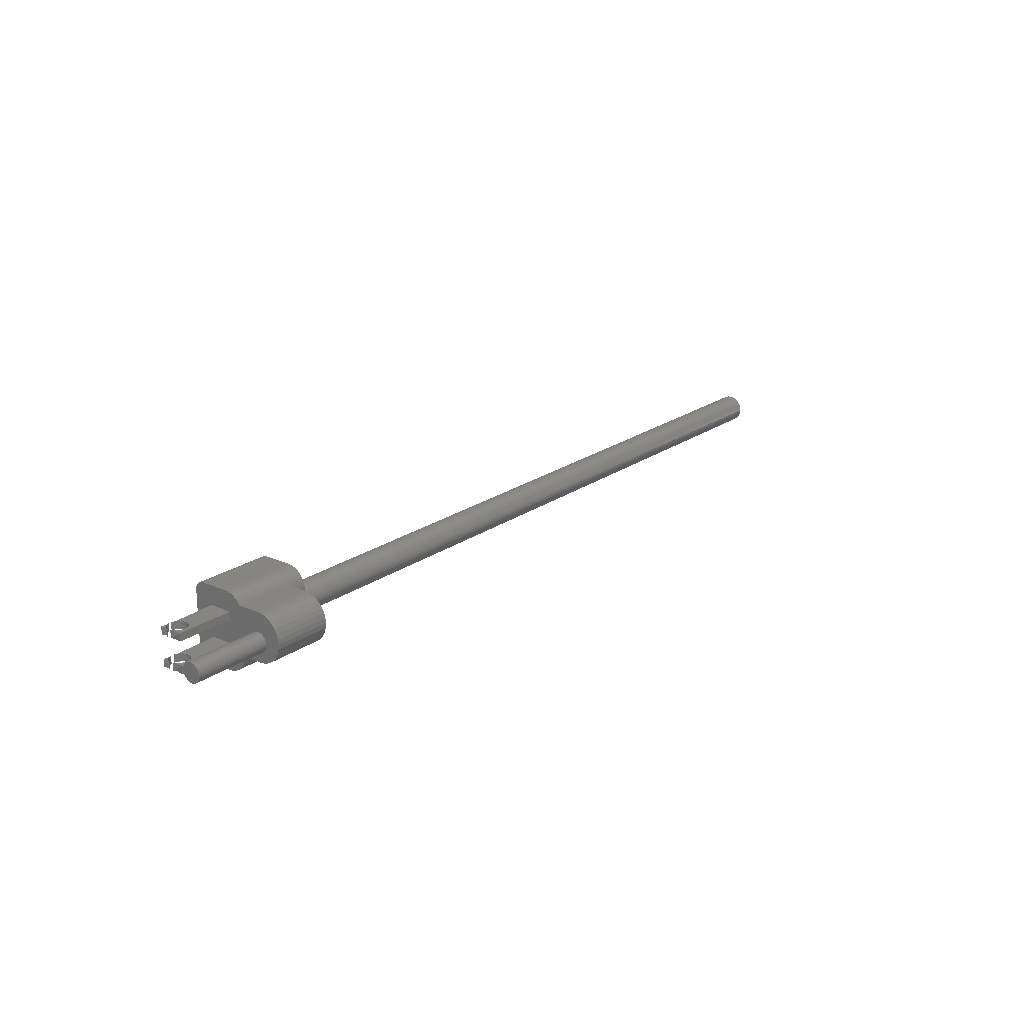
<metadata>
{"format":"stl","ext":"stl","renderer":"f3d","projection":"perspective","resolution":1024,"background":"white","views":[{"elev":20.8,"azim":-51.5,"up":"+Y"}]}
</metadata>
<code>
# stl→obj: 381 verts, 750 faces
v 0.0625 0.02778 0.001317
v 0.0625 0.02496 0.0001501
v 0.0625 0.02643 0.0005947
v 0.0625 0.02344 -3.349e-18
v 0.0625 -0.01562 0.04671
v 0.0625 -0.01867 0.04641
v 0.0625 -0.0216 0.04552
v 0.0625 -0.03125 0.007812
v 0.0625 -0.0311 0.006288
v 0.0625 -0.02896 0.002288
v 0.0625 -0.02993 0.003472
v 0.0625 -0.03066 0.004823
v 0.0625 0.03095 0.03413
v 0.0625 0.002796 0.03328
v 0.0625 0.004591 0.03181
v 0.0625 0.02896 0.002288
v 0.0625 0.02993 0.003472
v 0.0625 0.03066 0.004823
v 0.0625 0.0311 0.006288
v 0.0625 -0.003783 0.0116
v 0.0625 -0.02344 -4.784e-19
v 0.0625 -0.03125 0.03109
v 0.0625 -0.01472 0.01891
v 0.0625 -0.0154 0.02113
v 0.0625 -0.01562 0.02344
v 0.0625 -0.0154 0.02575
v 0.0625 -0.01472 0.02797
v 0.0625 -0.01363 0.03002
v 0.0625 -0.01216 0.03181
v 0.0625 -0.01036 0.03328
v 0.0625 -0.03095 0.03413
v 0.0625 0.03125 0.03109
v 0.0625 0.006063 0.03002
v 0.0625 0.007158 0.02797
v 0.0625 0.007832 0.02575
v 0.0625 0.008059 0.02344
v 0.0625 0.007832 0.02113
v 0.0625 0.007158 0.01891
v 0.0625 0.03125 0.007812
v 0.0625 -0.008315 0.03438
v 0.0625 -0.006093 0.03505
v 0.0625 -0.003783 0.03528
v 0.0625 0.01562 0.04671
v 0.0625 -0.02431 0.04408
v 0.0625 -0.02667 0.04213
v 0.0625 -0.02862 0.03977
v 0.0625 -0.03006 0.03706
v 0.0625 -0.02778 0.001317
v 0.0625 -0.02643 0.0005947
v 0.0625 -0.02496 0.0001501
v 0.0625 -0.006093 0.01182
v 0.0625 -0.008315 0.0125
v 0.0625 -0.01036 0.01359
v 0.0625 -0.01216 0.01506
v 0.0625 -0.01363 0.01686
v 0.0625 0.03006 0.03706
v 0.0625 -0.001473 0.03505
v 0.0625 0.0007489 0.03438
v 0.0625 0.02862 0.03977
v 0.0625 0.02667 0.04213
v 0.0625 0.02431 0.04408
v 0.0625 0.0216 0.04552
v 0.0625 0.01867 0.04641
v 0.0625 0.006063 0.01686
v 0.0625 0.004591 0.01506
v 0.0625 0.002796 0.01359
v 0.0625 0.0007489 0.0125
v 0.0625 -0.001473 0.01182
v 0.6875 0.008059 0.02344
v 0.6875 0.007832 0.02113
v 0.6875 0.007158 0.01891
v 0.6875 0.006063 0.01686
v 0.6875 0.004591 0.01506
v 0.6875 0.002796 0.01359
v 0.6875 0.0007489 0.0125
v 0.6875 -0.001473 0.01182
v 0.6875 -0.003783 0.0116
v 0.6875 -0.006093 0.01182
v 0.6875 -0.008315 0.0125
v 0.6875 -0.01036 0.01359
v 0.6875 -0.01216 0.01506
v 0.6875 -0.01363 0.01686
v 0.6875 -0.01472 0.01891
v 0.6875 -0.0154 0.02113
v 0.6875 -0.01562 0.02344
v 0.6875 -0.0154 0.02575
v 0.6875 -0.01472 0.02797
v 0.6875 -0.01363 0.03002
v 0.6875 -0.01216 0.03181
v 0.6875 -0.01036 0.03328
v 0.6875 -0.008315 0.03438
v 0.6875 -0.006093 0.03505
v 0.6875 -0.003783 0.03528
v 0.6875 -0.001473 0.03505
v 0.6875 0.0007489 0.03438
v 0.6875 0.002796 0.03328
v 0.6875 0.004591 0.03181
v 0.6875 0.006063 0.03002
v 0.6875 0.007158 0.02797
v 0.6875 0.007832 0.02575
v 2.39e-35 -0.009375 0.01562
v 0 -0.01562 0.01562
v -0.03535 -0.009375 0.01651
v -0.03535 -0.01562 0.01651
v -0.03664 -0.009375 0.01595
v -0.03664 -0.01562 0.01595
v -0.03801 -0.009375 0.01562
v -0.03801 -0.01562 0.01562
v -0.04688 -0.01562 0.01562
v -0.04289 -0.009375 0.01648
v -0.04162 -0.009375 0.01594
v -0.04688 -0.009375 0.01562
v -0.04028 -0.009375 0.01562
v -0.04028 -0.01562 0.01562
v -0.04162 -0.01562 0.01594
v -0.04289 -0.01562 0.01648
v -1.171e-18 -0.009375 0.03438
v -0.03125 -0.009375 0.02344
v -0.0314 -0.009375 0.02497
v -0.03185 -0.009375 0.02645
v -0.03257 -0.009375 0.02781
v -0.03355 -0.009375 0.02901
v -0.03474 -0.009375 0.02999
v -0.0361 -0.009375 0.03072
v -0.04688 -0.009375 0.03438
v -0.03418 -0.009375 0.0173
v -0.03317 -0.009375 0.01827
v -0.03235 -0.009375 0.01941
v -0.03175 -0.009375 0.02068
v -0.03138 -0.009375 0.02204
v -0.03758 -0.009375 0.03117
v -0.03911 -0.009375 0.03133
v -0.04065 -0.009375 0.03119
v -0.04213 -0.009375 0.03075
v -0.04349 -0.009375 0.03003
v -0.04469 -0.009375 0.02906
v -0.04568 -0.009375 0.02787
v -0.04586 -0.009375 0.01929
v -0.04504 -0.009375 0.01818
v -0.04404 -0.009375 0.01724
v -0.04688 -0.01562 0.03438
v -0.04568 -0.01562 0.02787
v -0.04469 -0.01562 0.02906
v -0.04349 -0.01562 0.03003
v -0.04213 -0.01562 0.03075
v -0.04065 -0.01562 0.03119
v -0.03911 -0.01562 0.03133
v -0.03758 -0.01562 0.03117
v -0.0361 -0.01562 0.03072
v -1.171e-18 -0.01562 0.03438
v -0.03474 -0.01562 0.02999
v -0.03355 -0.01562 0.02901
v -0.03257 -0.01562 0.02781
v -0.03185 -0.01562 0.02645
v -0.0314 -0.01562 0.02497
v -0.03125 -0.01562 0.02344
v -0.03138 -0.01562 0.02204
v -0.03175 -0.01562 0.02068
v -0.03235 -0.01562 0.01941
v -0.03317 -0.01562 0.01827
v -0.03418 -0.01562 0.0173
v -0.04404 -0.01562 0.01724
v -0.04504 -0.01562 0.01818
v -0.04586 -0.01562 0.01929
v -0.04642 -0.01562 0.02651
v -0.04642 -0.009375 0.02651
v -0.04688 -0.009375 0.02504
v -0.04688 -0.01562 0.02504
v -0.04648 -0.009375 0.02052
v -0.04648 -0.01562 0.02052
v -0.04688 -0.009375 0.02183
v -0.04688 -0.01562 0.02183
v 1.195e-34 0.01562 0.01562
v 9.56e-35 0.009375 0.01562
v -0.03535 0.01562 0.01651
v -0.03535 0.009375 0.01651
v -0.03664 0.01562 0.01595
v -0.03664 0.009375 0.01595
v -0.03801 0.01562 0.01562
v -0.03801 0.009375 0.01562
v -0.04688 0.009375 0.01562
v -0.04289 0.01562 0.01648
v -0.04162 0.01562 0.01594
v -0.04688 0.01562 0.01562
v -0.04028 0.01562 0.01562
v -0.04028 0.009375 0.01562
v -0.04162 0.009375 0.01594
v -0.04289 0.009375 0.01648
v -1.171e-18 0.01562 0.03438
v -0.03125 0.01562 0.02344
v -0.0314 0.01562 0.02497
v -0.03185 0.01562 0.02645
v -0.03257 0.01562 0.02781
v -0.03355 0.01562 0.02901
v -0.03474 0.01562 0.02999
v -0.0361 0.01562 0.03072
v -0.04688 0.01562 0.03438
v -0.03418 0.01562 0.0173
v -0.03317 0.01562 0.01827
v -0.03235 0.01562 0.01941
v -0.03175 0.01562 0.02068
v -0.03138 0.01562 0.02204
v -0.03758 0.01562 0.03117
v -0.03911 0.01562 0.03133
v -0.04065 0.01562 0.03119
v -0.04213 0.01562 0.03075
v -0.04349 0.01562 0.03003
v -0.04469 0.01562 0.02906
v -0.04568 0.01562 0.02787
v -0.04586 0.01562 0.01929
v -0.04504 0.01562 0.01818
v -0.04404 0.01562 0.01724
v -0.04688 0.009375 0.03438
v -0.04568 0.009375 0.02787
v -0.04469 0.009375 0.02906
v -0.04349 0.009375 0.03003
v -0.04213 0.009375 0.03075
v -0.04065 0.009375 0.03119
v -0.03911 0.009375 0.03133
v -0.03758 0.009375 0.03117
v -0.0361 0.009375 0.03072
v -1.171e-18 0.009375 0.03438
v -0.03474 0.009375 0.02999
v -0.03355 0.009375 0.02901
v -0.03257 0.009375 0.02781
v -0.03185 0.009375 0.02645
v -0.0314 0.009375 0.02497
v -0.03125 0.009375 0.02344
v -0.03138 0.009375 0.02204
v -0.03175 0.009375 0.02068
v -0.03235 0.009375 0.01941
v -0.03317 0.009375 0.01827
v -0.03418 0.009375 0.0173
v -0.04404 0.009375 0.01724
v -0.04504 0.009375 0.01818
v -0.04586 0.009375 0.01929
v -0.04642 0.009375 0.02651
v -0.04642 0.01562 0.02651
v -0.04688 0.01562 0.02504
v -0.04688 0.009375 0.02504
v -0.04648 0.01562 0.02052
v -0.04648 0.009375 0.02052
v -0.04688 0.01562 0.02183
v -0.04688 0.009375 0.02183
v -1.014e-18 0.01476 0.07956
v 2.407e-34 0.02344 0.04462
v 0 0.02993 0.003472
v 0 0.02896 0.002288
v 0 0.02344 -3.349e-18
v 0 -0.02993 0.003472
v 0 -0.0311 0.006288
v 0 -0.03125 0.007812
v 0 -0.03066 0.004823
v 0 8.224e-05 0.05461
v 0 0.001622 0.05476
v 0 0.003103 0.05521
v 0 0.004468 0.05594
v 0 0.005665 0.05692
v 0 0.006646 0.05811
v 0 0.007376 0.05948
v 0 0.007825 0.06096
v 0 0.007977 0.0625
v 0 0.007825 0.06404
v 0 0.02567 0.04305
v 0 0.02759 0.04113
v 0 0.02916 0.0389
v 0 0.03031 0.03643
v 0 0.03101 0.0338
v -8.05e-35 -0.007812 0.0625
v 0 -0.007661 0.06096
v 0 -0.007212 0.05948
v 0 -0.006482 0.05811
v 0 -0.0055 0.05692
v 0 -0.004304 0.05594
v 0 -0.002939 0.05521
v 0 -0.001458 0.05476
v 0 -0.03125 0.03109
v 0 -0.03095 0.03413
v 0 -0.01562 0.04688
v -2.241e-34 -0.01562 0.06332
v -2.38e-19 -0.01525 0.06713
v -4.668e-19 -0.01414 0.0708
v 0 0.03125 0.03109
v 0 0.03125 0.007812
v 0 0.0311 0.006288
v 0 0.03066 0.004823
v -1.127e-18 0.01138 0.08137
v 0 0.007376 0.06552
v 0 0.006646 0.06689
v 0 0.005665 0.06808
v 0 0.004468 0.06906
v 0 0.003103 0.06979
v 0 0.001622 0.07024
v 0 8.224e-05 0.07039
v 0 -0.02344 -4.784e-19
v 0 -0.02496 0.0001501
v 0 -0.02643 0.0005947
v 0 -0.02778 0.001317
v 0 -0.02896 0.002288
v 0 -0.03006 0.03706
v 0 -0.02862 0.03977
v 0 -0.02667 0.04213
v 0 -0.02431 0.04408
v 0 -0.0216 0.04552
v 0 -0.01867 0.04641
v -6.776e-19 -0.01233 0.07417
v 0 -0.001458 0.07024
v 0 -0.002939 0.06979
v 0 -0.004304 0.06906
v 0 -0.0055 0.06808
v 0 -0.006482 0.06689
v 0 -0.007212 0.06552
v 0 -0.007661 0.06404
v -8.625e-19 -0.009904 0.07713
v -1.014e-18 -0.006945 0.07956
v -1.127e-18 -0.003568 0.08137
v -1.196e-18 9.589e-05 0.08248
v -1.22e-18 0.003906 0.08285
v -1.196e-18 0.007717 0.08248
v 3.852e-34 0.02344 0.06332
v -8.625e-19 0.01772 0.07713
v -6.776e-19 0.02015 0.07417
v -4.668e-19 0.02195 0.0708
v -2.38e-19 0.02306 0.06713
v 0 0.02778 0.001317
v 0 0.02643 0.0005947
v 0 0.02496 0.0001501
v 0.04688 -0.01562 0.06332
v 0.04688 -0.01525 0.06713
v 0.04688 -0.01414 0.0708
v 0.04688 -0.01233 0.07417
v 0.04688 -0.009904 0.07713
v 0.04688 -0.006945 0.07956
v 0.04688 -0.003568 0.08137
v 0.04688 9.589e-05 0.08248
v 0.04688 0.003906 0.08285
v 0.04688 0.007717 0.08248
v 0.04688 0.01138 0.08137
v 0.04688 0.01476 0.07956
v 0.04688 0.01772 0.07713
v 0.04688 0.02015 0.07417
v 0.04688 0.02195 0.0708
v 0.04688 0.02306 0.06713
v 0.04688 0.02344 0.06332
v 0.04688 0.01562 0.04671
v 0.04688 -0.01562 0.04671
v 0.04688 0.01834 0.04647
v 0.04688 0.02097 0.04577
v 0.04688 0.02344 0.04462
v -0.0625 0.007977 0.0625
v -0.0625 0.007825 0.06096
v -0.0625 0.007376 0.05948
v -0.0625 0.006646 0.05811
v -0.0625 0.005665 0.05692
v -0.0625 0.004468 0.05594
v -0.0625 0.003103 0.05521
v -0.0625 0.001622 0.05476
v -0.0625 8.224e-05 0.05461
v -0.0625 -0.001458 0.05476
v -0.0625 -0.002939 0.05521
v -0.0625 -0.004304 0.05594
v -0.0625 -0.0055 0.05692
v -0.0625 -0.006482 0.05811
v -0.0625 -0.007212 0.05948
v -0.0625 -0.007661 0.06096
v -0.0625 -0.007812 0.0625
v -0.0625 -0.007661 0.06404
v -0.0625 -0.007212 0.06552
v -0.0625 -0.006482 0.06689
v -0.0625 -0.0055 0.06808
v -0.0625 -0.004304 0.06906
v -0.0625 -0.002939 0.06979
v -0.0625 -0.001458 0.07024
v -0.0625 8.224e-05 0.07039
v -0.0625 0.001622 0.07024
v -0.0625 0.003103 0.06979
v -0.0625 0.004468 0.06906
v -0.0625 0.005665 0.06808
v -0.0625 0.006646 0.06689
v -0.0625 0.007376 0.06552
v -0.0625 0.007825 0.06404
f 1 2 3
f 1 4 2
f 5 6 7
f 8 9 10
f 10 9 11
f 11 9 12
f 13 14 15
f 4 1 16
f 4 16 17
f 4 17 18
f 4 18 19
f 4 19 20
f 4 20 21
f 22 8 23
f 22 23 24
f 22 24 25
f 22 25 26
f 22 26 27
f 22 27 28
f 22 28 29
f 22 29 30
f 22 30 31
f 32 13 15
f 32 15 33
f 32 33 34
f 32 34 35
f 32 35 36
f 32 36 37
f 32 37 38
f 32 38 39
f 40 41 42
f 40 42 43
f 40 43 5
f 40 5 7
f 40 7 44
f 40 44 45
f 40 45 46
f 40 46 47
f 40 47 31
f 40 31 30
f 20 8 10
f 20 10 48
f 20 48 49
f 20 49 50
f 20 50 21
f 8 20 51
f 8 51 52
f 8 52 53
f 8 53 54
f 8 54 55
f 8 55 23
f 56 42 57
f 56 57 58
f 56 58 14
f 56 14 13
f 42 56 59
f 42 59 60
f 42 60 61
f 42 61 62
f 42 62 63
f 42 63 43
f 39 38 64
f 39 64 65
f 39 65 66
f 39 66 67
f 39 67 68
f 39 68 20
f 39 20 19
f 36 69 37
f 37 69 70
f 37 70 38
f 38 70 71
f 38 71 64
f 64 71 72
f 64 72 65
f 65 72 73
f 65 73 66
f 66 73 74
f 66 74 67
f 67 74 75
f 67 75 68
f 68 75 76
f 68 76 20
f 20 76 77
f 20 77 51
f 51 77 78
f 51 78 52
f 52 78 79
f 52 79 53
f 53 79 80
f 53 80 54
f 54 80 81
f 54 81 55
f 55 81 82
f 55 82 23
f 23 82 83
f 23 83 24
f 24 83 84
f 24 84 25
f 25 84 85
f 25 85 26
f 26 85 86
f 26 86 27
f 27 86 87
f 27 87 28
f 28 87 88
f 28 88 29
f 29 88 89
f 29 89 30
f 30 89 90
f 30 90 40
f 40 90 91
f 40 91 41
f 41 91 92
f 41 92 42
f 42 92 93
f 42 93 57
f 57 93 94
f 57 94 58
f 58 94 95
f 58 95 14
f 14 95 96
f 14 96 15
f 15 96 97
f 15 97 33
f 33 97 98
f 33 98 34
f 34 98 99
f 34 99 35
f 35 99 100
f 35 100 36
f 36 100 69
f 96 89 97
f 89 88 97
f 97 88 98
f 98 88 87
f 98 87 99
f 71 82 72
f 72 82 81
f 72 81 73
f 81 80 73
f 90 89 96
f 90 96 95
f 90 95 94
f 90 94 93
f 90 93 92
f 90 92 91
f 74 73 80
f 74 80 79
f 74 79 78
f 74 78 77
f 74 77 76
f 74 76 75
f 99 87 100
f 100 87 86
f 100 86 69
f 69 86 85
f 69 85 70
f 70 85 84
f 70 84 71
f 71 84 83
f 71 83 82
f 101 102 103
f 103 102 104
f 103 104 105
f 105 104 106
f 105 106 107
f 107 106 108
f 109 110 111
f 110 109 112
f 109 111 113
f 113 114 115
f 113 115 116
f 113 116 109
f 117 101 118
f 117 118 119
f 117 119 120
f 117 120 121
f 117 121 122
f 117 122 123
f 117 123 124
f 117 124 125
f 101 103 126
f 101 126 127
f 101 127 128
f 101 128 129
f 101 129 130
f 101 130 118
f 125 124 131
f 125 131 132
f 125 132 133
f 125 133 134
f 125 134 135
f 125 135 136
f 125 136 137
f 112 138 139
f 112 139 140
f 112 140 110
f 141 142 143
f 141 143 144
f 141 144 145
f 141 145 146
f 141 146 147
f 141 147 148
f 141 148 149
f 150 141 149
f 150 149 151
f 150 151 152
f 150 152 153
f 150 153 154
f 150 154 155
f 150 155 156
f 150 156 102
f 102 156 157
f 102 157 158
f 102 158 159
f 102 159 160
f 102 160 161
f 102 161 104
f 116 162 109
f 109 162 163
f 109 163 164
f 125 137 165
f 166 165 137
f 165 142 125
f 141 125 142
f 167 165 166
f 168 165 167
f 169 138 170
f 171 169 170
f 109 164 112
f 172 171 170
f 112 170 138
f 170 112 164
f 173 174 175
f 175 174 176
f 175 176 177
f 177 176 178
f 177 178 179
f 179 178 180
f 181 182 183
f 182 181 184
f 181 183 185
f 185 186 187
f 185 187 188
f 185 188 181
f 189 173 190
f 189 190 191
f 189 191 192
f 189 192 193
f 189 193 194
f 189 194 195
f 189 195 196
f 189 196 197
f 173 175 198
f 173 198 199
f 173 199 200
f 173 200 201
f 173 201 202
f 173 202 190
f 197 196 203
f 197 203 204
f 197 204 205
f 197 205 206
f 197 206 207
f 197 207 208
f 197 208 209
f 184 210 211
f 184 211 212
f 184 212 182
f 213 214 215
f 213 215 216
f 213 216 217
f 213 217 218
f 213 218 219
f 213 219 220
f 213 220 221
f 222 213 221
f 222 221 223
f 222 223 224
f 222 224 225
f 222 225 226
f 222 226 227
f 222 227 228
f 222 228 174
f 174 228 229
f 174 229 230
f 174 230 231
f 174 231 232
f 174 232 233
f 174 233 176
f 188 234 181
f 181 234 235
f 181 235 236
f 197 209 237
f 238 237 209
f 237 214 197
f 213 197 214
f 239 237 238
f 240 237 239
f 241 210 242
f 243 241 242
f 181 236 184
f 244 243 242
f 184 242 210
f 242 184 236
f 220 196 221
f 221 196 195
f 221 195 223
f 223 195 194
f 223 194 224
f 224 194 193
f 224 193 225
f 225 193 192
f 225 192 226
f 226 192 191
f 226 191 227
f 227 191 190
f 227 190 228
f 196 220 203
f 203 220 219
f 203 219 204
f 204 219 218
f 204 218 205
f 205 218 217
f 205 217 206
f 206 217 216
f 206 216 207
f 207 216 215
f 207 215 208
f 208 215 214
f 208 214 209
f 209 214 237
f 209 237 238
f 238 237 240
f 238 240 239
f 148 124 149
f 149 124 123
f 149 123 151
f 151 123 122
f 151 122 152
f 152 122 121
f 152 121 153
f 153 121 120
f 153 120 154
f 154 120 119
f 154 119 155
f 155 119 118
f 155 118 156
f 124 148 131
f 131 148 147
f 131 147 132
f 132 147 146
f 132 146 133
f 133 146 145
f 133 145 134
f 134 145 144
f 134 144 135
f 135 144 143
f 135 143 136
f 136 143 142
f 136 142 137
f 137 142 165
f 137 165 166
f 166 165 168
f 166 168 167
f 235 210 236
f 236 210 241
f 236 241 242
f 242 241 243
f 242 243 244
f 210 235 211
f 211 235 234
f 211 234 212
f 212 234 188
f 212 188 182
f 182 188 187
f 182 187 183
f 183 187 186
f 183 186 185
f 232 198 233
f 233 198 175
f 233 175 176
f 176 175 177
f 176 177 178
f 178 177 179
f 178 179 180
f 198 232 199
f 199 232 231
f 199 231 200
f 200 231 230
f 200 230 201
f 201 230 229
f 201 229 202
f 202 229 228
f 202 228 190
f 160 126 161
f 161 126 103
f 161 103 104
f 104 103 105
f 104 105 106
f 106 105 107
f 106 107 108
f 126 160 127
f 127 160 159
f 127 159 128
f 128 159 158
f 128 158 129
f 129 158 157
f 129 157 130
f 130 157 156
f 130 156 118
f 163 138 164
f 164 138 169
f 164 169 170
f 170 169 171
f 170 171 172
f 138 163 139
f 139 163 162
f 139 162 140
f 140 162 116
f 140 116 110
f 110 116 115
f 110 115 111
f 111 115 114
f 111 114 113
f 189 245 246
f 247 248 249
f 250 251 252
f 253 251 250
f 222 254 255
f 222 255 256
f 222 256 257
f 222 257 258
f 222 258 259
f 222 259 260
f 222 260 261
f 222 261 262
f 222 262 263
f 222 263 245
f 222 245 189
f 189 246 264
f 189 264 265
f 189 265 266
f 189 266 267
f 189 267 268
f 117 269 270
f 117 270 271
f 117 271 272
f 117 272 273
f 117 273 274
f 117 274 275
f 117 275 276
f 117 276 254
f 117 254 101
f 277 278 150
f 277 150 102
f 277 102 252
f 279 280 281
f 279 281 282
f 279 282 117
f 279 117 150
f 283 284 173
f 283 173 189
f 283 189 268
f 173 284 285
f 173 285 286
f 173 286 247
f 173 247 249
f 173 249 174
f 287 245 263
f 287 263 288
f 287 288 289
f 287 289 290
f 287 290 291
f 287 291 292
f 287 292 293
f 287 293 294
f 249 295 102
f 249 102 101
f 249 101 174
f 102 295 296
f 102 296 297
f 102 297 298
f 102 298 299
f 102 299 250
f 102 250 252
f 150 278 300
f 150 300 301
f 150 301 302
f 150 302 303
f 150 303 304
f 150 304 305
f 150 305 279
f 306 294 307
f 306 307 308
f 306 308 309
f 306 309 310
f 306 310 311
f 306 311 312
f 306 312 313
f 306 313 269
f 306 269 117
f 306 117 282
f 294 306 314
f 294 314 315
f 294 315 316
f 294 316 317
f 294 317 318
f 294 318 319
f 294 319 287
f 320 246 245
f 320 245 321
f 320 321 322
f 320 322 323
f 320 323 324
f 325 326 327
f 325 327 249
f 325 249 248
f 101 254 174
f 174 254 222
f 295 249 21
f 21 249 4
f 284 283 39
f 39 283 32
f 284 39 285
f 285 39 19
f 285 19 286
f 286 19 18
f 286 18 247
f 247 18 17
f 247 17 248
f 248 17 16
f 248 16 325
f 325 16 1
f 325 1 326
f 326 1 3
f 326 3 327
f 327 3 2
f 327 2 249
f 249 2 4
f 277 252 22
f 22 252 8
f 295 21 296
f 296 21 50
f 296 50 297
f 297 50 49
f 297 49 298
f 298 49 48
f 298 48 299
f 299 48 10
f 299 10 250
f 250 10 11
f 250 11 253
f 253 11 12
f 253 12 251
f 251 12 9
f 251 9 252
f 252 9 8
f 280 328 281
f 281 328 329
f 281 329 282
f 282 329 330
f 282 330 306
f 306 330 331
f 306 331 314
f 314 331 332
f 314 332 315
f 315 332 333
f 315 333 316
f 316 333 334
f 316 334 317
f 317 334 335
f 317 335 318
f 318 335 336
f 318 336 319
f 319 336 337
f 319 337 287
f 287 337 338
f 287 338 245
f 245 338 339
f 245 339 321
f 321 339 340
f 321 340 322
f 322 340 341
f 322 341 323
f 323 341 342
f 323 342 324
f 324 342 343
f 324 343 320
f 320 343 344
f 345 346 43
f 43 346 5
f 336 335 334
f 337 336 334
f 337 334 338
f 338 334 333
f 338 333 339
f 339 333 332
f 339 332 340
f 340 332 331
f 340 331 341
f 341 331 330
f 341 330 342
f 342 330 329
f 342 329 343
f 344 343 329
f 344 329 328
f 344 328 346
f 344 346 345
f 344 345 347
f 344 347 348
f 344 348 349
f 246 320 349
f 349 320 344
f 246 61 264
f 246 349 61
f 349 62 61
f 61 60 264
f 264 60 265
f 265 60 59
f 265 59 266
f 266 59 56
f 345 43 347
f 347 43 63
f 347 63 348
f 348 63 62
f 348 62 349
f 32 283 13
f 13 283 268
f 13 268 56
f 56 268 267
f 56 267 266
f 280 279 328
f 328 279 346
f 5 346 305
f 279 305 346
f 277 22 278
f 278 22 31
f 278 31 300
f 300 31 47
f 300 47 301
f 301 47 46
f 301 46 302
f 302 46 45
f 302 45 303
f 303 45 44
f 303 44 304
f 304 44 7
f 304 7 305
f 305 7 6
f 305 6 5
f 350 262 351
f 351 262 261
f 351 261 352
f 352 261 260
f 352 260 353
f 353 260 259
f 353 259 354
f 354 259 258
f 354 258 355
f 355 258 257
f 355 257 356
f 356 257 256
f 356 256 357
f 357 256 255
f 357 255 358
f 358 255 254
f 358 254 359
f 359 254 276
f 359 276 360
f 360 276 275
f 360 275 361
f 361 275 274
f 361 274 362
f 362 274 273
f 362 273 363
f 363 273 272
f 363 272 364
f 364 272 271
f 364 271 365
f 365 271 270
f 365 270 366
f 366 270 269
f 366 269 367
f 367 269 313
f 367 313 368
f 368 313 312
f 368 312 369
f 369 312 311
f 369 311 370
f 370 311 310
f 370 310 371
f 371 310 309
f 371 309 372
f 372 309 308
f 372 308 373
f 373 308 307
f 373 307 374
f 374 307 294
f 374 294 375
f 375 294 293
f 375 293 376
f 376 293 292
f 376 292 377
f 377 292 291
f 377 291 378
f 378 291 290
f 378 290 379
f 379 290 289
f 379 289 380
f 380 289 288
f 380 288 381
f 381 288 263
f 381 263 350
f 350 263 262
f 380 367 368
f 381 367 380
f 351 365 350
f 351 364 365
f 352 364 351
f 352 363 364
f 353 363 352
f 353 362 363
f 361 362 353
f 354 361 353
f 360 361 354
f 359 360 354
f 354 358 359
f 358 354 355
f 357 358 355
f 356 357 355
f 366 367 381
f 366 381 350
f 366 350 365
f 379 380 368
f 379 368 369
f 379 369 370
f 379 370 371
f 379 371 372
f 379 372 373
f 379 373 374
f 379 374 375
f 379 375 376
f 379 376 377
f 379 377 378
f 197 213 189
f 189 213 222
f 125 141 117
f 117 141 150

</code>
